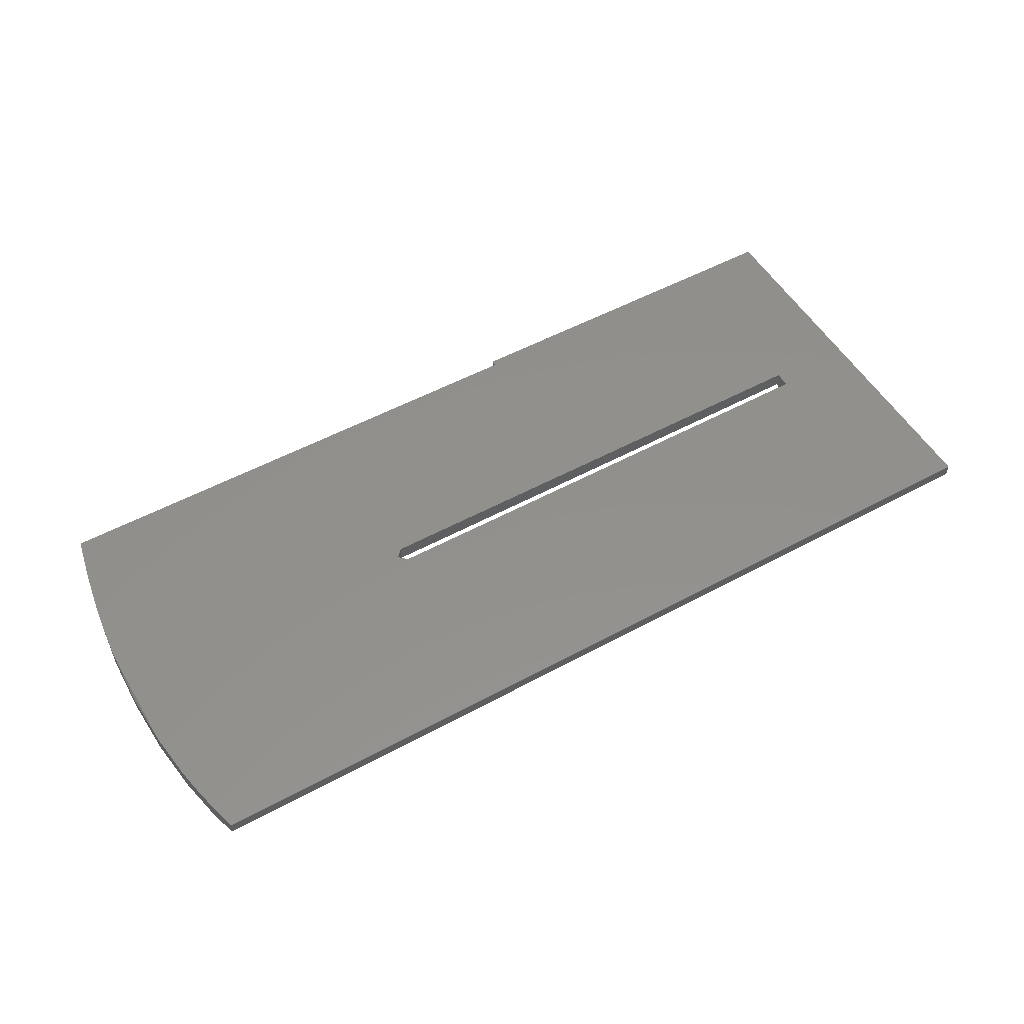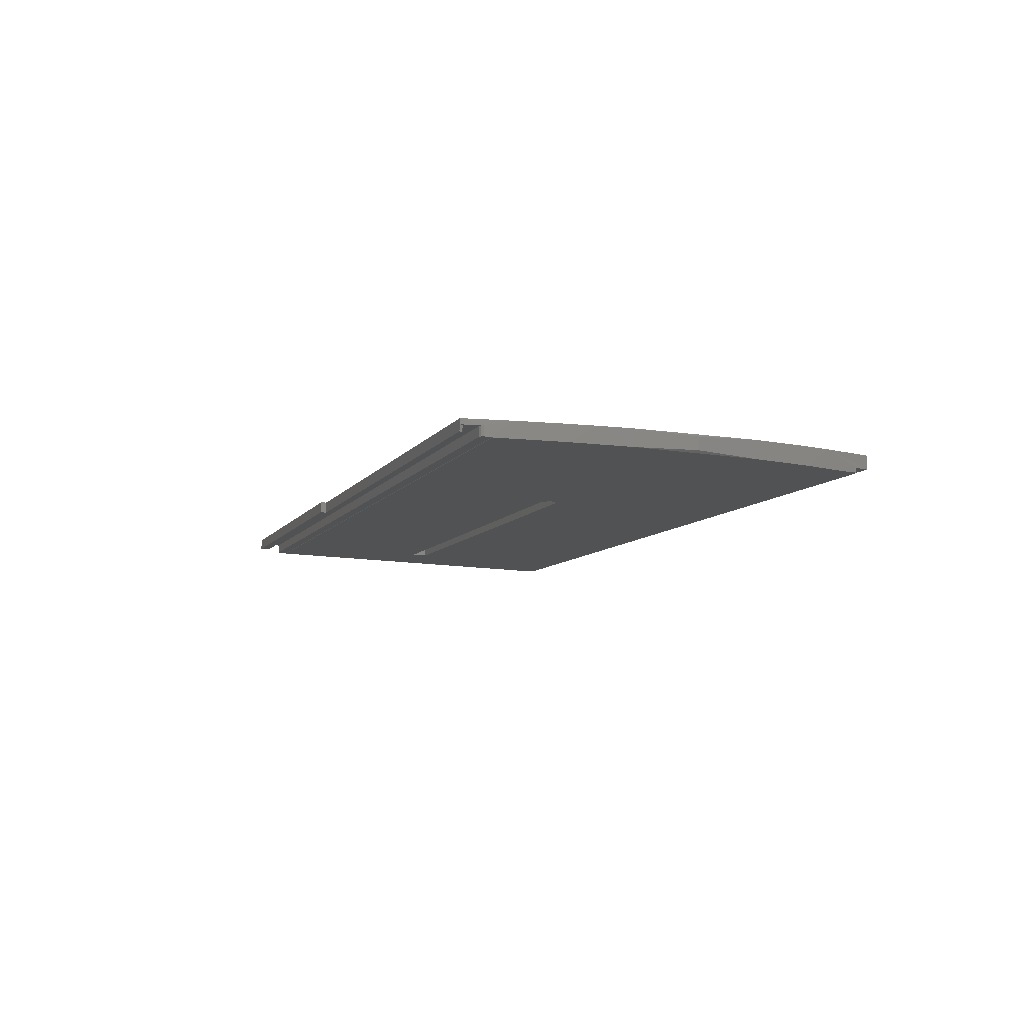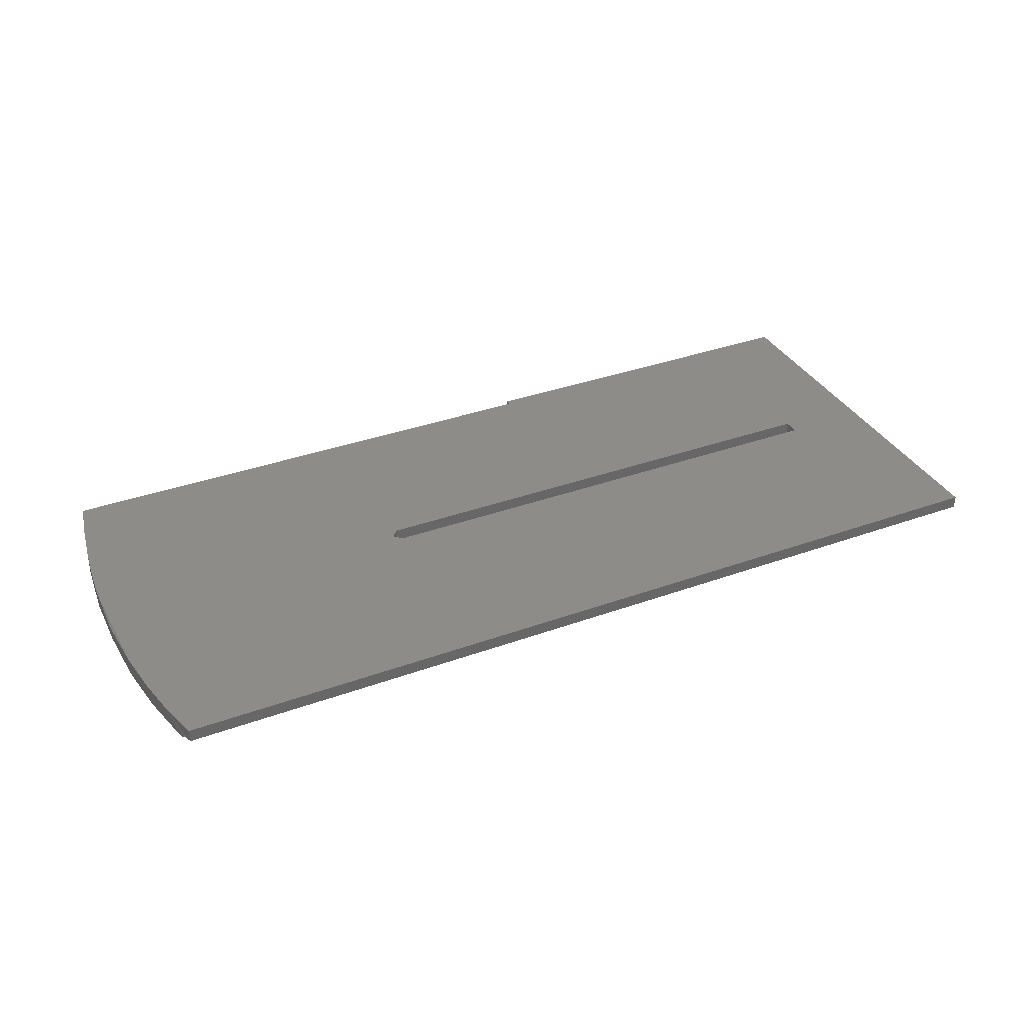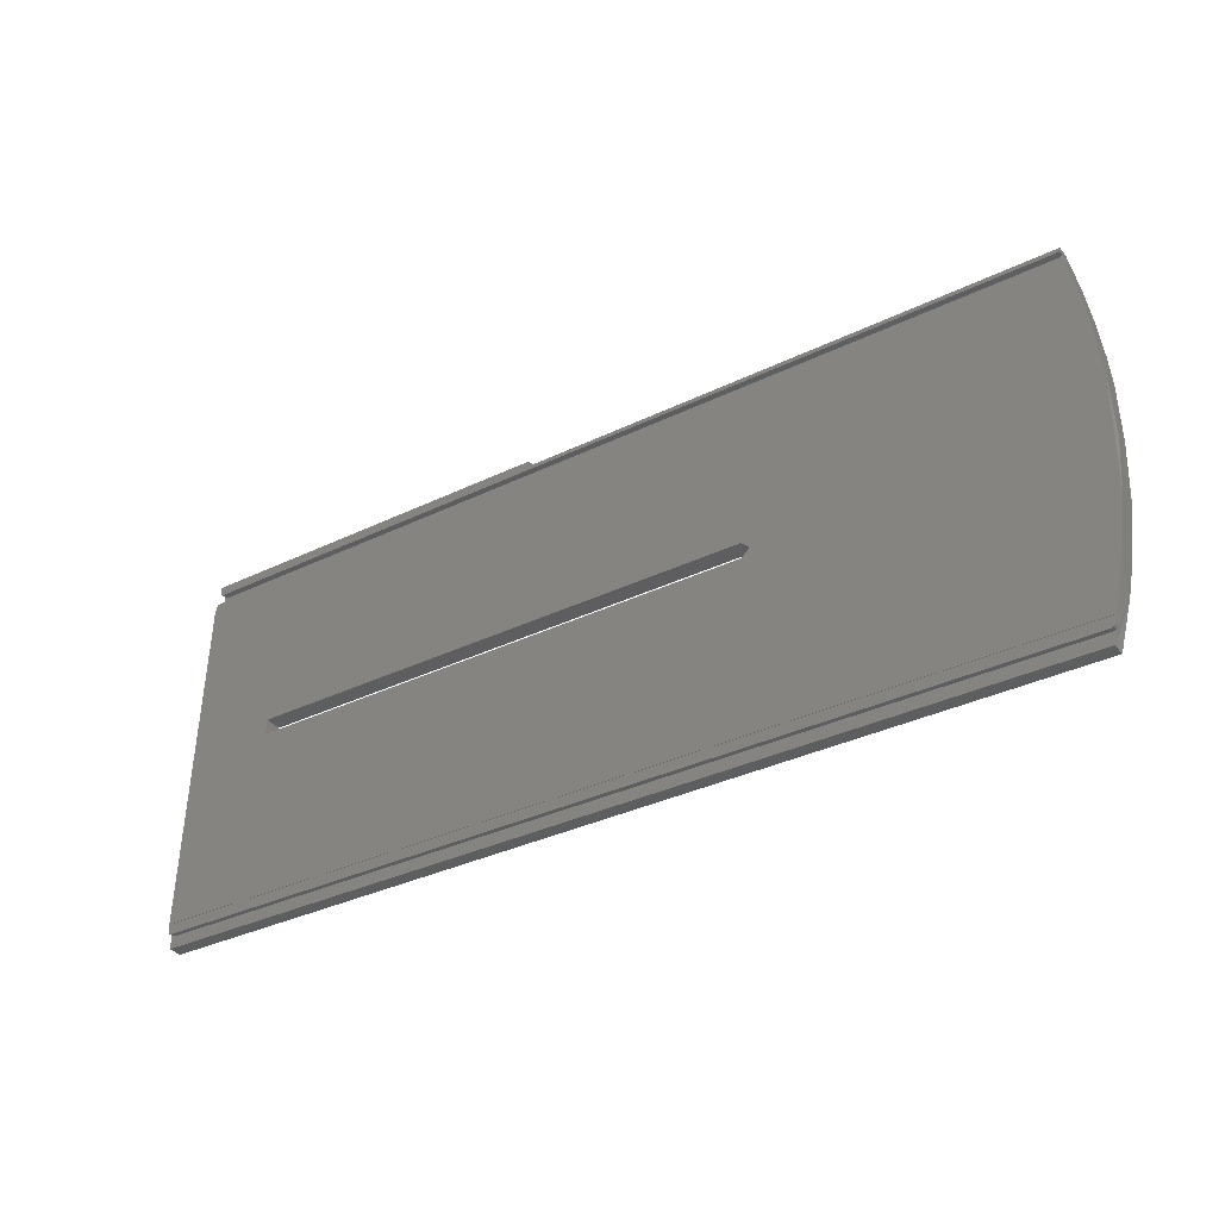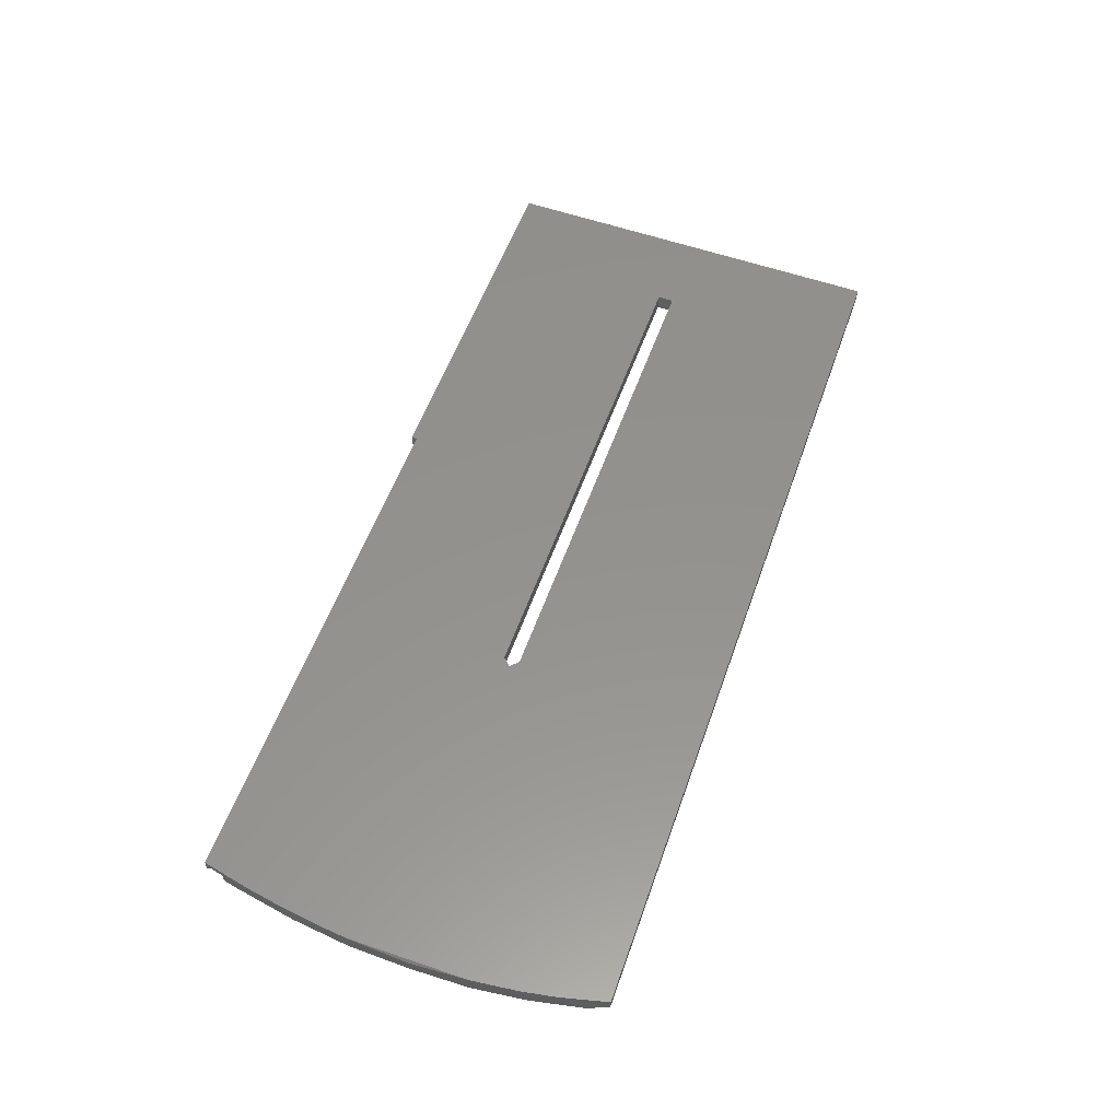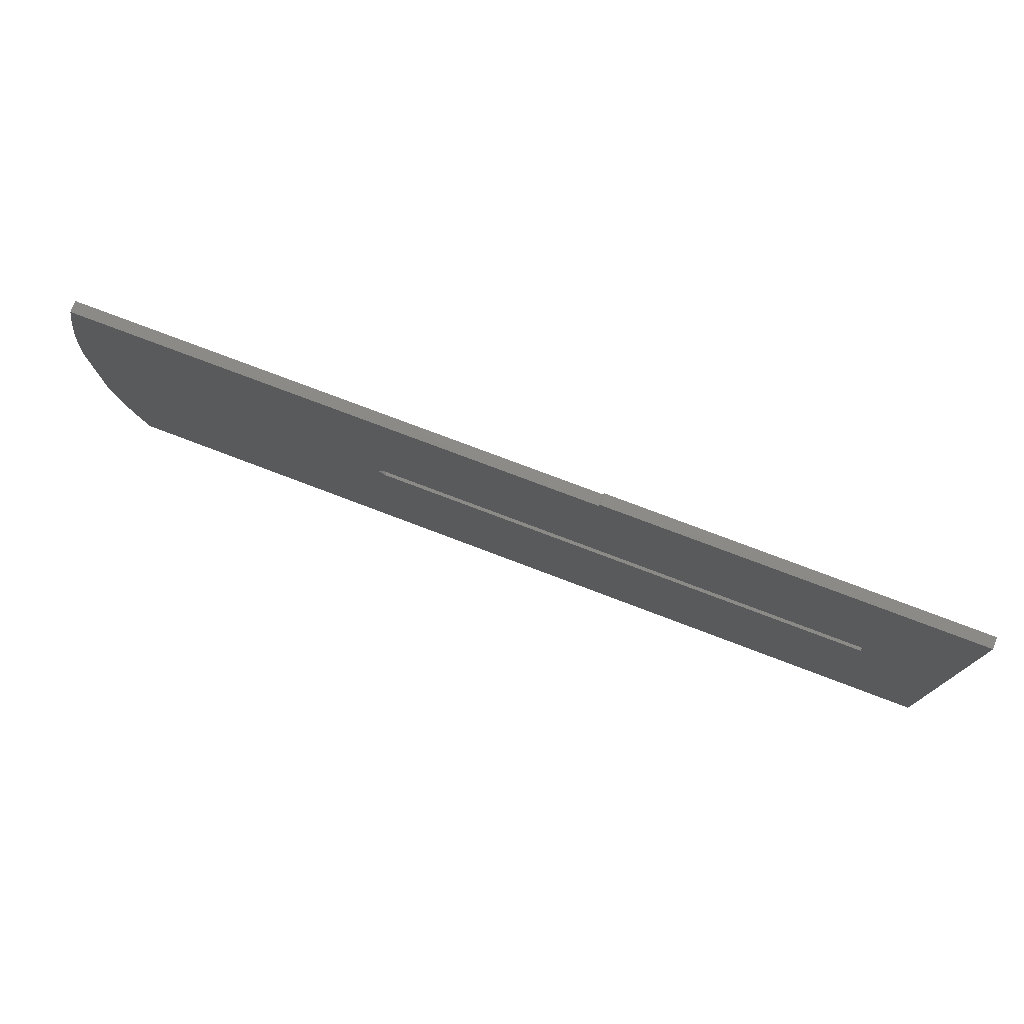
<metadata>
{"format":"stl","ext":"stl","renderer":"f3d","projection":"perspective","resolution":1024,"background":"white","views":[{"elev":51.9,"azim":149.5,"up":"+Y"},{"elev":-8.0,"azim":71.5,"up":"+Y"},{"elev":34.4,"azim":153.9,"up":"+Y"},{"elev":-33.9,"azim":33.5,"up":"+Z"},{"elev":54.8,"azim":109.1,"up":"+Y"},{"elev":75.2,"azim":-159.1,"up":"+Z"}]}
</metadata>
<code>
# stl→obj: 88 verts, 176 faces
v -189 -10.77 -468.3
v -189 -9.776 -397.6
v -189 -9.662 -393.6
v -188.8 -9.761 -397.1
v -189 -8.604 -392.5
v -189 -10.8 -392.4
v -189 -10.84 -393.6
v -188.8 -9.677 -394.1
v -189 -11.61 -397.6
v -188.8 -11.59 -397
v -189 -11.64 -398.8
v -16.34 -11.64 -398.8
v -189 -11.74 -398.8
v -16.34 -11.74 -398.8
v -189 -14 -464
v -189 -14.09 -464
v -172.2 -12.91 -431.1
v -74.96 -12.8 -428.1
v -172.2 -12.8 -428.1
v -16.05 -14 -464
v -16.05 -14.09 -464
v -189 -13.18 -465.2
v -189 -14.04 -465.2
v -188.8 -14.06 -465.7
v -17.15 -14.06 -466
v -188.3 -14.06 -466
v -16.7 -14.06 -465.8
v -16.24 -14.03 -464.7
v -16.43 -14.05 -465.4
v -188.8 -13.19 -465.8
v -189 -13.26 -468.2
v -17.22 -10.77 -468.3
v -17.22 -13.26 -468.2
v -188.3 -13.2 -466
v -172.2 -9.624 -428.2
v -74.96 -9.71 -431.2
v -172.2 -9.71 -431.2
v -118 -10.8 -392.4
v -118 -8.604 -392.5
v -188.8 -10.85 -394.1
v -188.3 -10.86 -394.3
v -15.05 -10.52 -459.7
v -17.15 -13.2 -466
v -16.83 -13.22 -466.9
v -15.7 -8.875 -402
v -17.53 -8.635 -393.6
v -16.7 -13.19 -465.8
v -16.43 -13.18 -465.4
v -14.09 -12.19 -411.2
v -73.46 -12.85 -429.6
v -12.84 -13.39 -444.5
v -12.84 -12.58 -422.2
v -13.43 -9.282 -416.2
v -14.08 -13.75 -454.5
v -14.36 -9.09 -409.5
v -12.39 -12.55 -433.6
v -12.84 -9.454 -422.3
v -12.84 -10.09 -444.6
v -12.39 -10.23 -433.7
v -13.87 -10.34 -453.3
v -74.96 -12.91 -431.1
v -74.96 -9.624 -428.2
v -73.46 -9.667 -429.7
v -188.3 -9.755 -396.9
v -188.3 -11.58 -396.8
v -17.37 -11.58 -396.8
v -17.37 -9.755 -396.9
v -16.9 -11.59 -397
v -188.3 -9.683 -394.4
v -18.28 -9.683 -394.4
v -17.73 -9.677 -394.1
v -17.53 -9.661 -393.6
v -17.08 -9.716 -395.5
v -16.9 -9.759 -397
v -18.28 -10.86 -394.3
v -17.73 -10.85 -394.1
v -17.53 -10.83 -393.5
v -117.8 -8.635 -393.6
v -16.64 -9.772 -397.4
v -16.64 -11.6 -397.4
v -16.49 -11.62 -398.1
v -117.8 -10.83 -393.5
v -117.9 -10.83 -393.4
v -117.9 -10.83 -393.5
v -117.9 -10.8 -392.5
v -117.9 -8.605 -392.5
v -117.9 -8.632 -393.5
v -117.9 -8.634 -393.6
f 1 2 3
f 4 3 2
f 5 1 3
f 6 5 3
f 7 6 3
f 8 7 3
f 8 3 4
f 1 9 2
f 10 2 9
f 10 4 2
f 1 11 9
f 12 9 11
f 10 9 12
f 1 13 11
f 14 11 13
f 12 11 14
f 15 16 13
f 17 13 16
f 1 15 13
f 18 14 13
f 19 18 13
f 17 19 13
f 20 16 15
f 17 16 21
f 20 21 16
f 22 23 15
f 24 15 23
f 1 22 15
f 25 15 26
f 24 26 15
f 27 15 25
f 28 15 29
f 27 29 15
f 20 15 28
f 30 23 22
f 24 23 30
f 1 31 22
f 30 22 31
f 32 31 1
f 32 33 31
f 34 31 33
f 30 31 34
f 35 1 5
f 36 32 1
f 37 36 1
f 35 37 1
f 38 5 6
f 39 5 38
f 35 5 39
f 40 6 7
f 38 6 41
f 40 41 6
f 40 7 8
f 42 33 32
f 43 34 33
f 44 43 33
f 42 44 33
f 45 42 32
f 46 45 32
f 36 46 32
f 26 34 43
f 24 30 34
f 24 34 26
f 44 47 43
f 25 43 47
f 25 26 43
f 44 48 47
f 27 47 48
f 27 25 47
f 42 48 44
f 29 48 42
f 27 48 29
f 21 49 14
f 12 14 49
f 50 21 14
f 50 14 18
f 51 52 49
f 53 49 52
f 54 51 49
f 21 54 49
f 55 49 53
f 45 49 55
f 12 49 45
f 56 52 51
f 53 52 57
f 56 57 52
f 58 51 54
f 59 51 58
f 59 56 51
f 42 54 21
f 60 54 42
f 58 54 60
f 61 17 21
f 50 61 21
f 20 42 21
f 62 18 19
f 63 50 18
f 63 18 62
f 37 19 17
f 35 62 19
f 35 19 37
f 37 17 61
f 36 61 50
f 37 61 36
f 36 50 63
f 64 65 66
f 12 66 65
f 67 64 66
f 68 67 66
f 68 66 12
f 4 65 64
f 10 65 4
f 10 12 65
f 69 64 67
f 8 4 64
f 69 8 64
f 70 69 67
f 71 70 67
f 72 71 67
f 73 72 67
f 74 73 67
f 68 74 67
f 40 8 69
f 41 69 70
f 40 69 41
f 75 70 71
f 75 41 70
f 76 71 72
f 76 75 71
f 46 72 73
f 76 72 77
f 78 77 72
f 78 72 46
f 74 79 73
f 46 73 79
f 80 79 74
f 46 79 45
f 12 45 79
f 81 12 79
f 80 81 79
f 68 80 74
f 82 41 75
f 83 38 41
f 84 83 41
f 82 84 41
f 76 82 75
f 83 85 38
f 86 38 85
f 86 39 38
f 87 85 83
f 86 85 87
f 87 83 84
f 88 84 82
f 87 84 88
f 76 77 82
f 78 82 77
f 88 82 78
f 35 39 86
f 55 60 42
f 45 55 42
f 28 29 42
f 20 28 42
f 57 58 60
f 53 57 60
f 55 53 60
f 59 58 57
f 59 57 56
f 62 78 46
f 63 62 46
f 36 63 46
f 35 88 78
f 35 78 62
f 35 87 88
f 35 86 87
f 80 12 81
f 68 12 80

</code>
